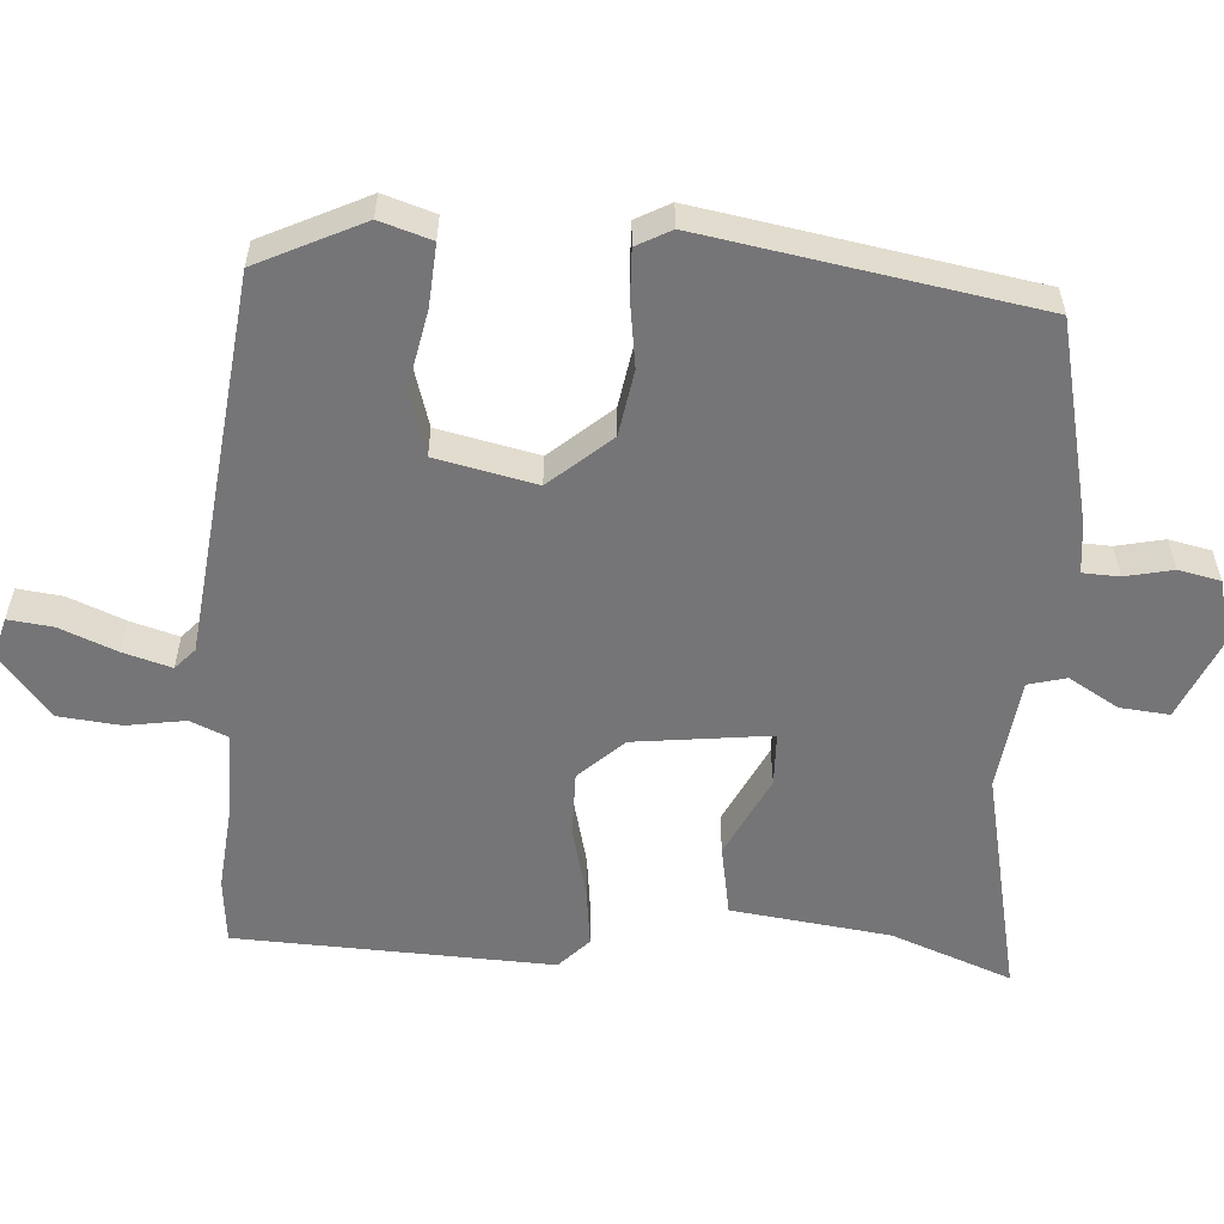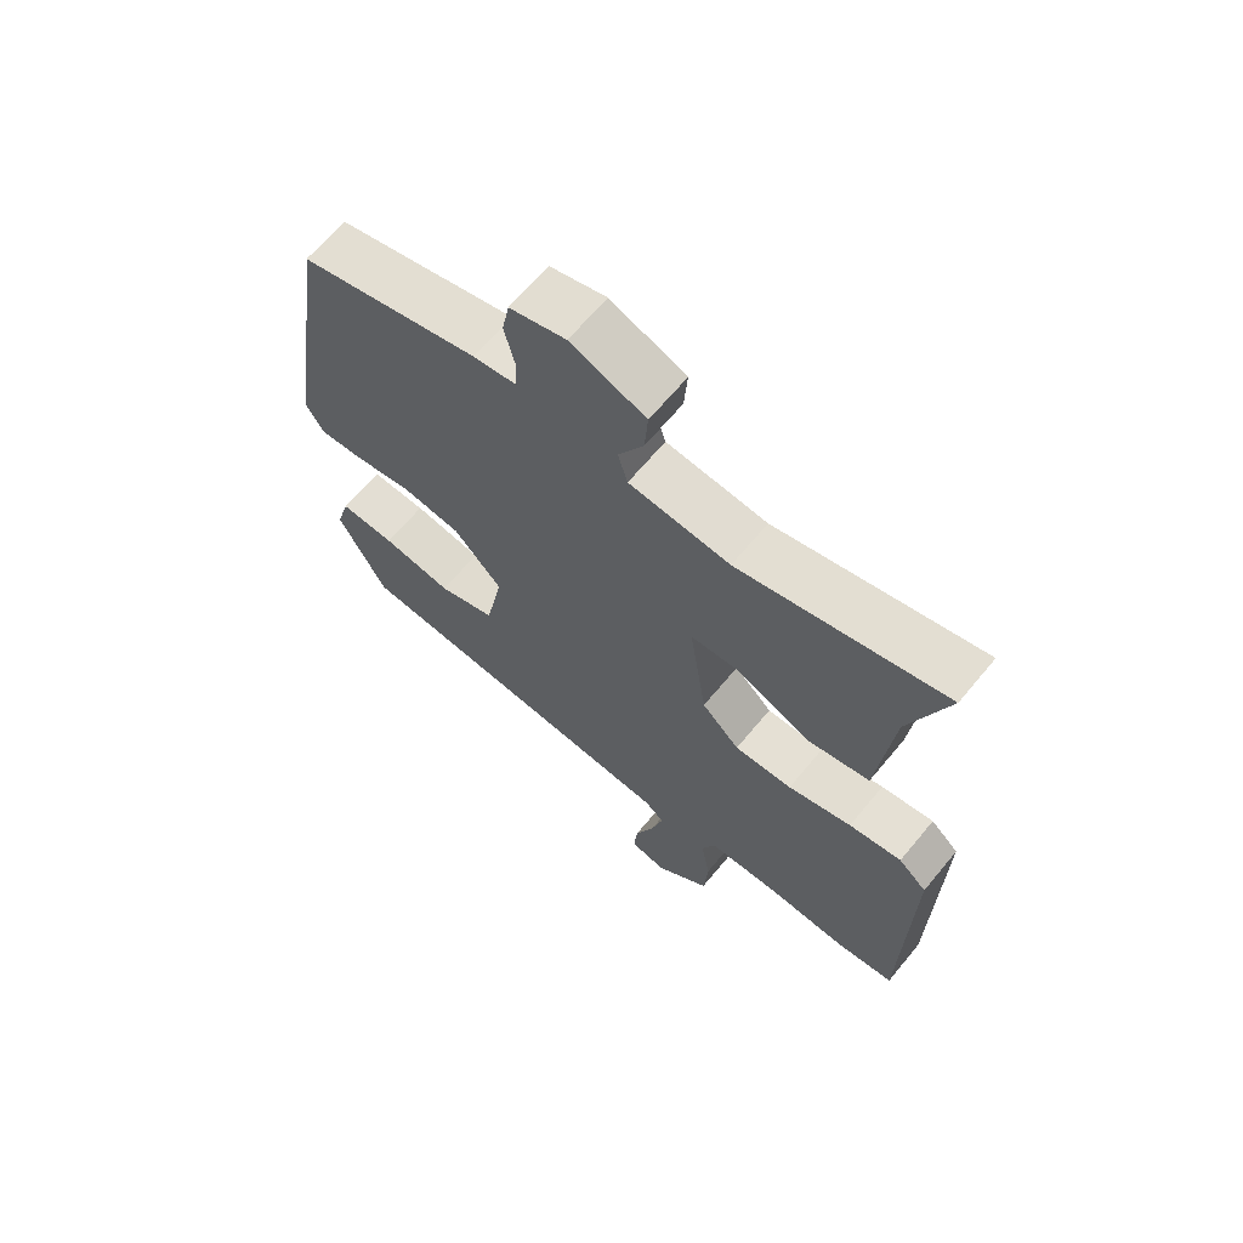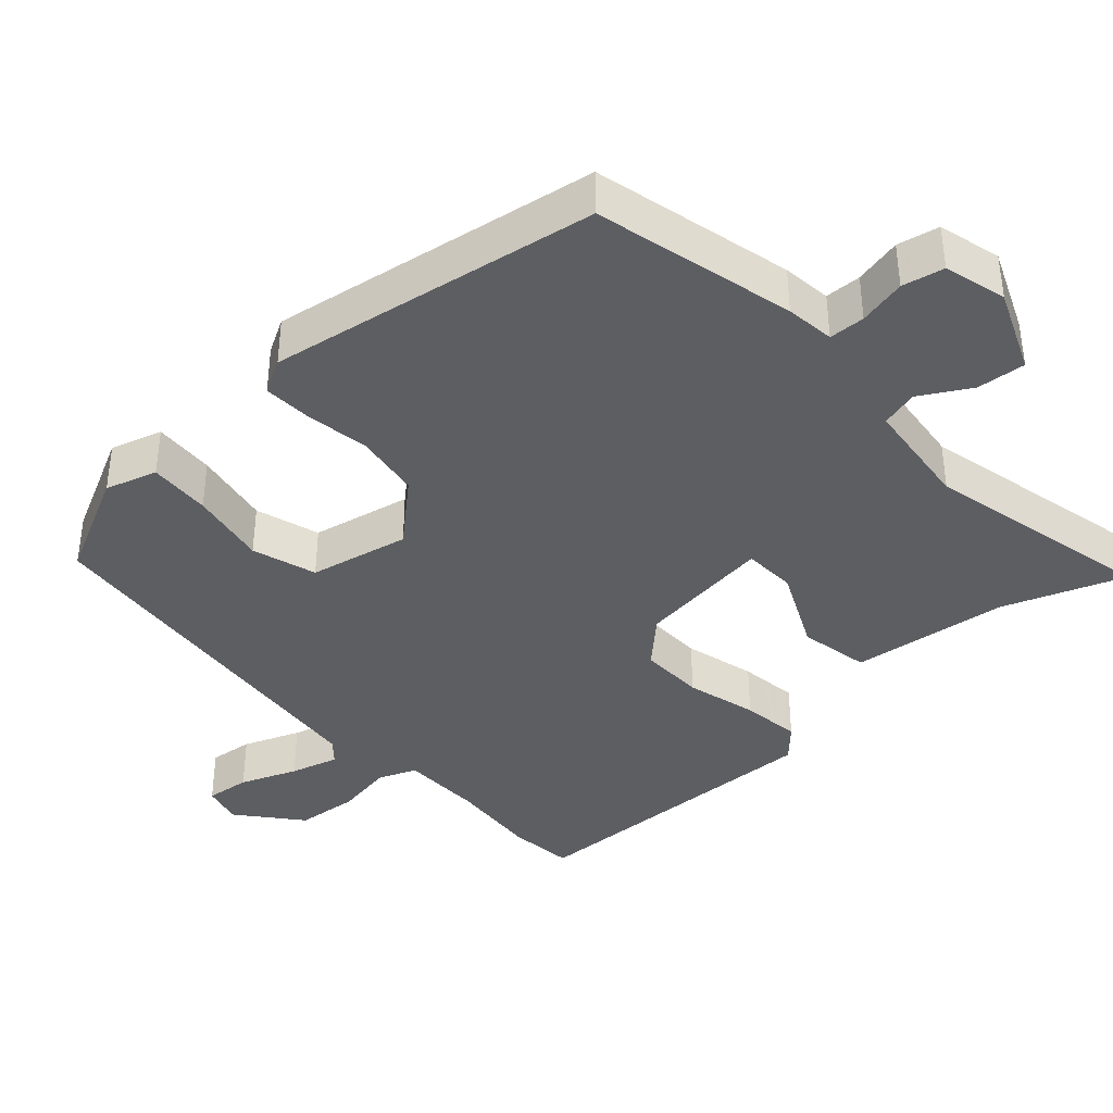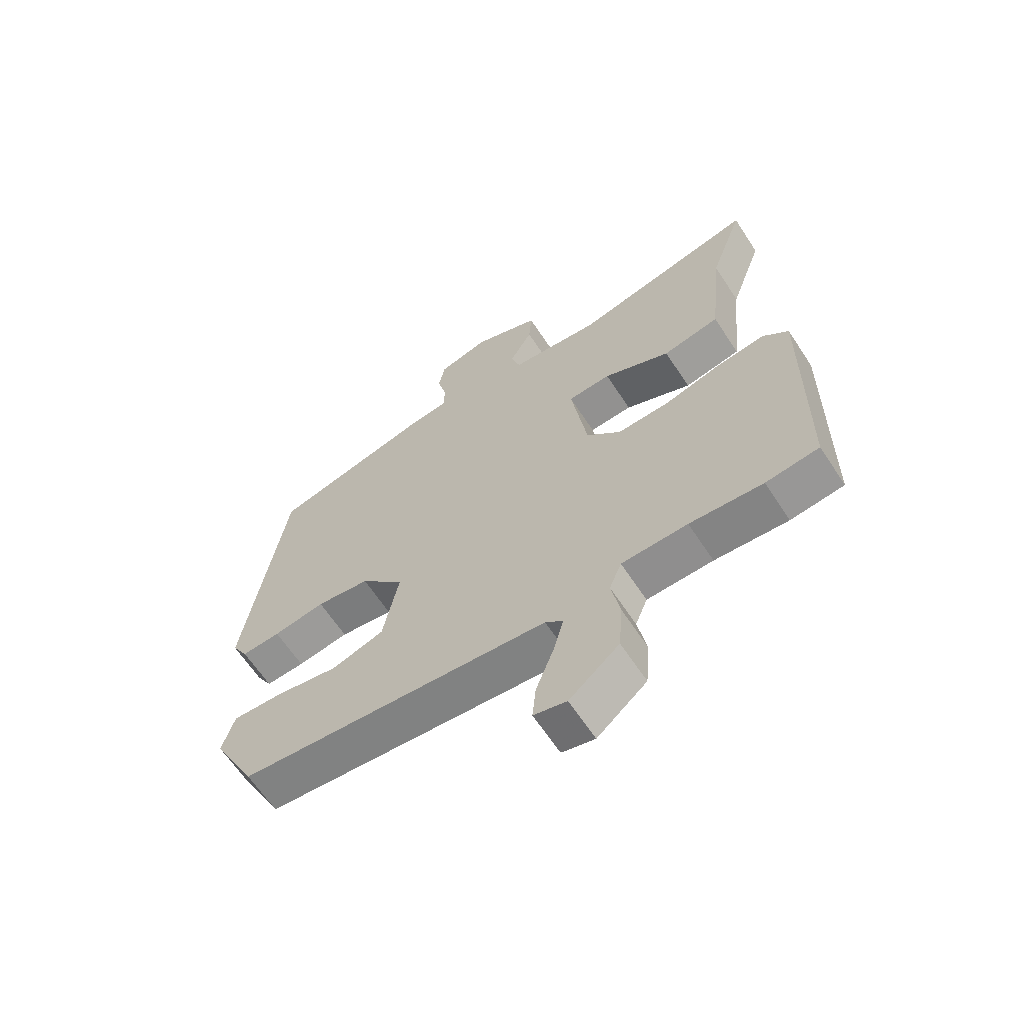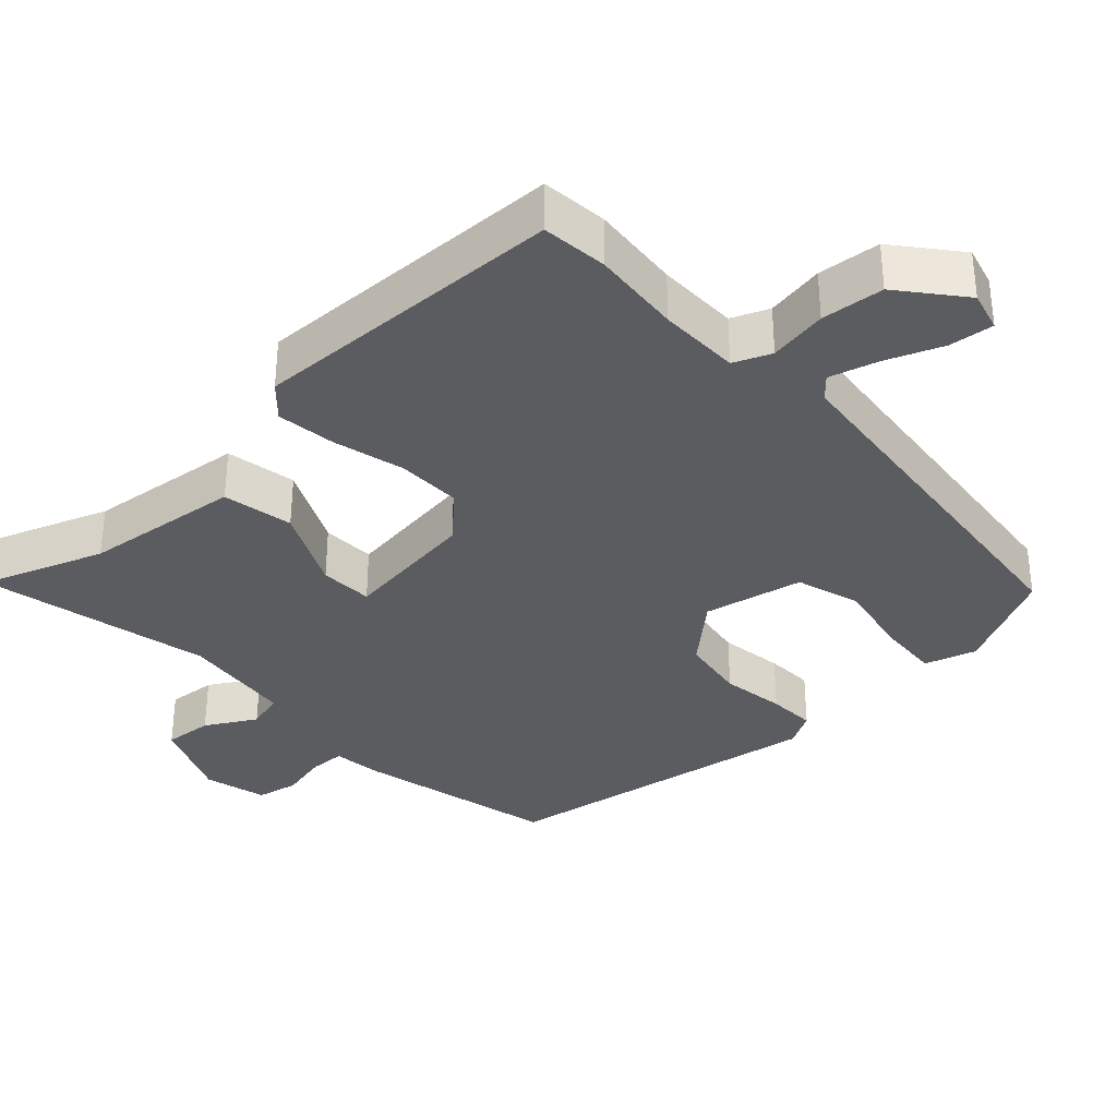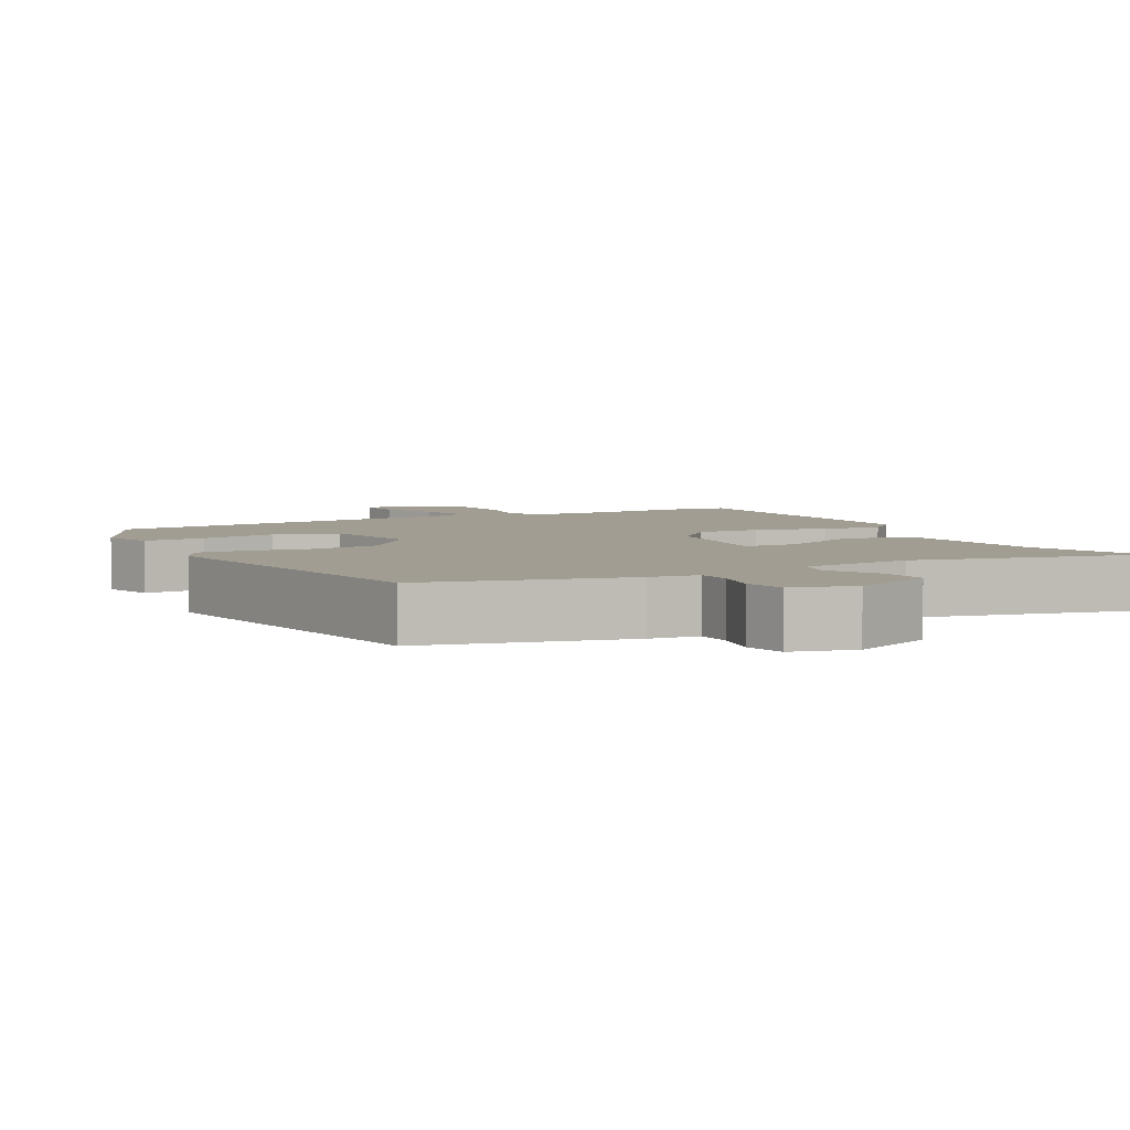
<metadata>
{"format":"obj","ext":"obj","renderer":"f3d","projection":"perspective","resolution":1024,"background":"white","views":[{"elev":-56.6,"azim":-95.2,"up":"+Y"},{"elev":66.2,"azim":39.7,"up":"+Z"},{"elev":-38.9,"azim":-48.6,"up":"+Y"},{"elev":-64.1,"azim":33.3,"up":"+Z"},{"elev":-34.5,"azim":131.9,"up":"+Y"},{"elev":4.8,"azim":-28.9,"up":"+Y"}]}
</metadata>
<code>
v -0.481 0.07 0.447
v -0.203 0.07 0.517
v -0.135 0.07 0.526
v -0.134 0.07 0.576
v -0.15 0.07 0.642
v -0.139 0.07 0.7
v -0.052 0.07 0.724
v 0.064 0.07 0.677
v 0.059 0.07 0.609
v 0.02 0.07 0.539
v 0.035 0.07 0.487
v 0.191 0.07 0.471
v 0.51 0.07 0.547
v 0.451 0.07 0.379
v 0.428 0.07 0.159
v 0.33 0.07 0.139
v 0.215 0.07 0.192
v 0.141 0.07 0.188
v 0.168 0.07 0
v 0.227 0.07 -0.06
v 0.317 0.07 -0.057
v 0.416 0.07 -0.03
v 0.498 0.07 -0.018
v 0.542 0.07 -0.058
v 0.535 0.07 -0.496
v 0.444 0.07 -0.507
v 0.319 0.07 -0.498
v 0.206 0.07 -0.501
v 0.185 0.07 -0.553
v 0.2 0.07 -0.634
v 0.193 0.07 -0.721
v 0.108 0.07 -0.793
v 0.052 0.07 -0.779
v 0.058 0.07 -0.717
v 0.088 0.07 -0.638
v 0.106 0.07 -0.571
v 0.076 0.07 -0.545
v -0.456 0.07 -0.496
v -0.53 0.07 -0.352
v -0.509 0.07 -0.28
v -0.423 0.07 -0.284
v -0.315 0.07 -0.303
v -0.226 0.07 -0.274
v -0.199 0.07 -0.135
v -0.274 0.07 -0.053
v -0.366 0.07 -0.04
v -0.455 0.07 -0.055
v -0.522 0.07 -0.059
v -0.549 0.07 -0.012
v -0.481 0 0.447
v -0.203 0 0.517
v -0.135 0 0.526
v -0.134 0 0.576
v -0.15 0 0.642
v -0.139 0 0.7
v -0.052 0 0.724
v 0.064 0 0.677
v 0.059 0 0.609
v 0.02 0 0.539
v 0.035 0 0.487
v 0.191 0 0.471
v 0.51 0 0.547
v 0.451 0 0.379
v 0.428 0 0.159
v 0.33 0 0.139
v 0.215 0 0.192
v 0.141 0 0.188
v 0.168 0 0
v 0.227 0 -0.06
v 0.317 0 -0.057
v 0.416 0 -0.03
v 0.498 0 -0.018
v 0.542 0 -0.058
v 0.535 0 -0.496
v 0.444 0 -0.507
v 0.319 0 -0.498
v 0.206 0 -0.501
v 0.185 0 -0.553
v 0.2 0 -0.634
v 0.193 0 -0.721
v 0.108 0 -0.793
v 0.052 0 -0.779
v 0.058 0 -0.717
v 0.088 0 -0.638
v 0.106 0 -0.571
v 0.076 0 -0.545
v -0.456 0 -0.496
v -0.53 0 -0.352
v -0.509 0 -0.28
v -0.423 0 -0.284
v -0.315 0 -0.303
v -0.226 0 -0.274
v -0.199 0 -0.135
v -0.274 0 -0.053
v -0.366 0 -0.04
v -0.455 0 -0.055
v -0.522 0 -0.059
v -0.549 0 -0.012
f 1 2 3
f 49 1 3
f 48 49 3
f 47 48 3
f 46 47 3
f 45 46 3
f 44 45 3
f 40 41 42
f 39 40 42
f 38 39 42
f 37 38 42
f 37 42 43
f 36 37 43 44
f 33 34 35
f 32 33 35
f 31 32 35
f 30 31 35
f 29 30 35
f 28 29 35 36
f 25 26 27
f 24 25 27
f 23 24 27
f 22 23 27
f 21 22 27
f 20 21 27 28
f 28 36 44
f 20 28 44
f 19 20 44
f 14 15 16 17
f 14 17 18
f 13 14 18
f 12 13 18
f 11 12 18
f 8 9 10
f 7 8 10
f 6 7 10
f 5 6 10
f 4 5 10
f 3 4 10 11
f 18 19 44
f 11 18 44
f 3 11 44
f 52 51 50
f 52 50 98
f 52 98 97
f 52 97 96
f 52 96 95
f 52 95 94
f 52 94 93
f 91 90 89
f 91 89 88
f 91 88 87
f 91 87 86
f 92 91 86
f 93 92 86 85
f 84 83 82
f 84 82 81
f 84 81 80
f 84 80 79
f 84 79 78
f 85 84 78 77
f 76 75 74
f 76 74 73
f 76 73 72
f 76 72 71
f 76 71 70
f 77 76 70 69
f 93 85 77
f 93 77 69
f 93 69 68
f 66 65 64 63
f 67 66 63
f 67 63 62
f 67 62 61
f 67 61 60
f 59 58 57
f 59 57 56
f 59 56 55
f 59 55 54
f 59 54 53
f 60 59 53 52
f 93 68 67
f 93 67 60
f 93 60 52
f 1 50 51 2
f 2 51 52 3
f 3 52 53 4
f 4 53 54 5
f 5 54 55 6
f 6 55 56 7
f 7 56 57 8
f 8 57 58 9
f 9 58 59 10
f 10 59 60 11
f 11 60 61 12
f 12 61 62 13
f 13 62 63 14
f 14 63 64 15
f 15 64 65 16
f 16 65 66 17
f 17 66 67 18
f 18 67 68 19
f 19 68 69 20
f 20 69 70 21
f 21 70 71 22
f 22 71 72 23
f 23 72 73 24
f 24 73 74 25
f 25 74 75 26
f 26 75 76 27
f 27 76 77 28
f 28 77 78 29
f 29 78 79 30
f 30 79 80 31
f 31 80 81 32
f 32 81 82 33
f 33 82 83 34
f 34 83 84 35
f 35 84 85 36
f 36 85 86 37
f 37 86 87 38
f 38 87 88 39
f 39 88 89 40
f 40 89 90 41
f 41 90 91 42
f 42 91 92 43
f 43 92 93 44
f 44 93 94 45
f 45 94 95 46
f 46 95 96 47
f 47 96 97 48
f 48 97 98 49
f 49 98 50 1

</code>
